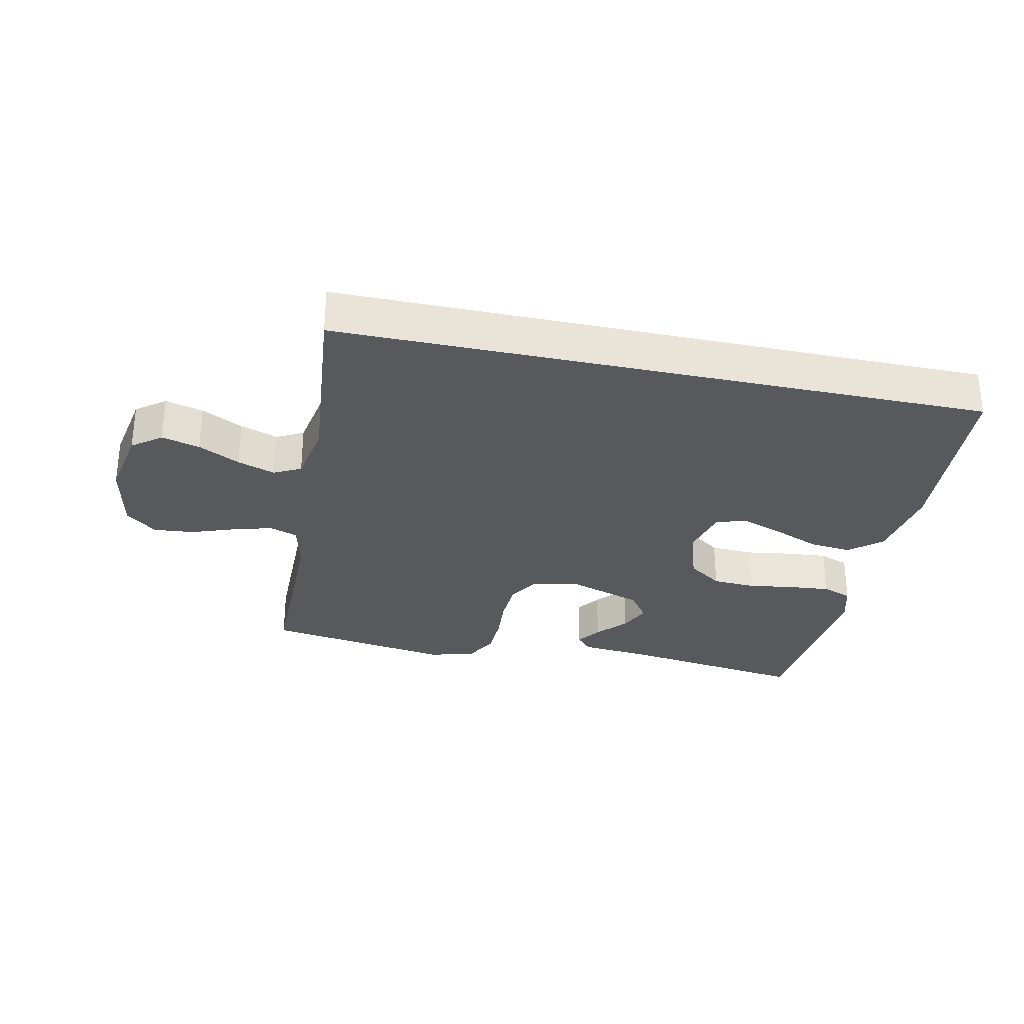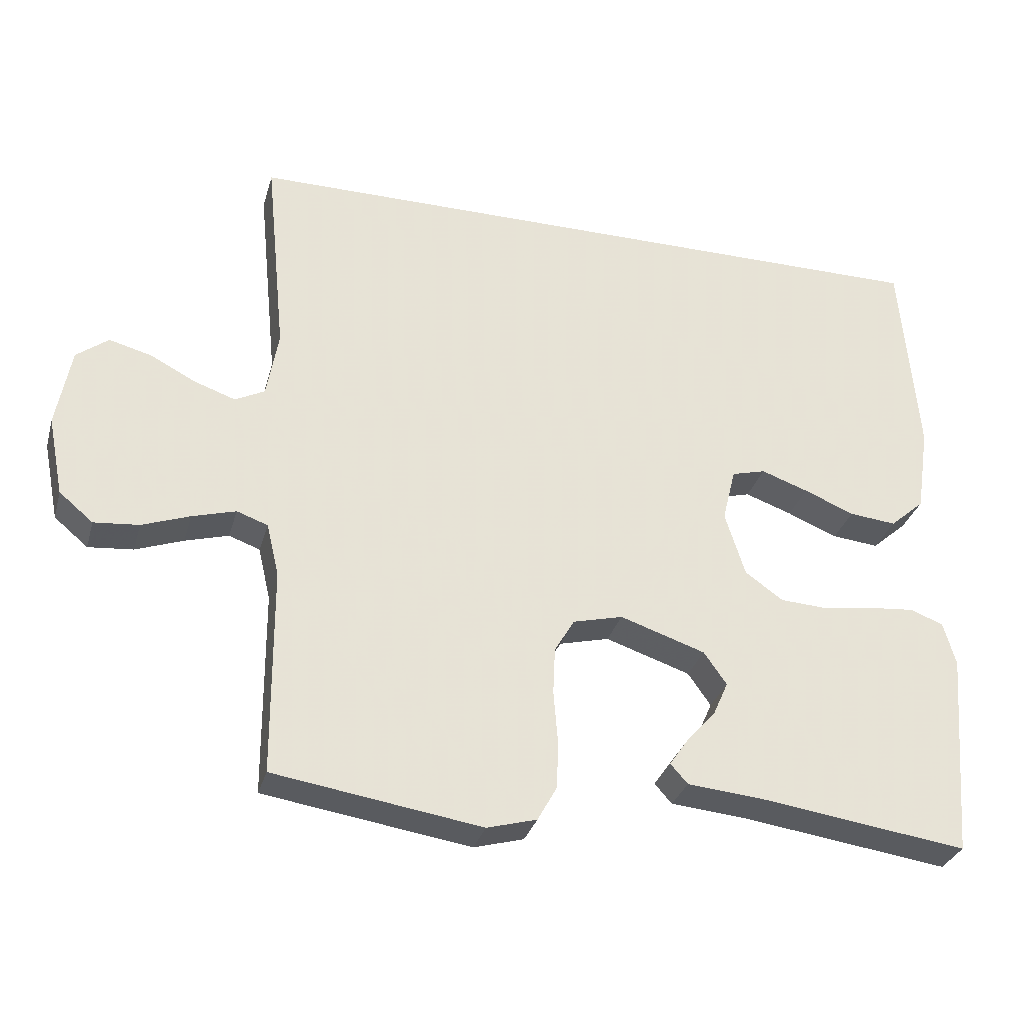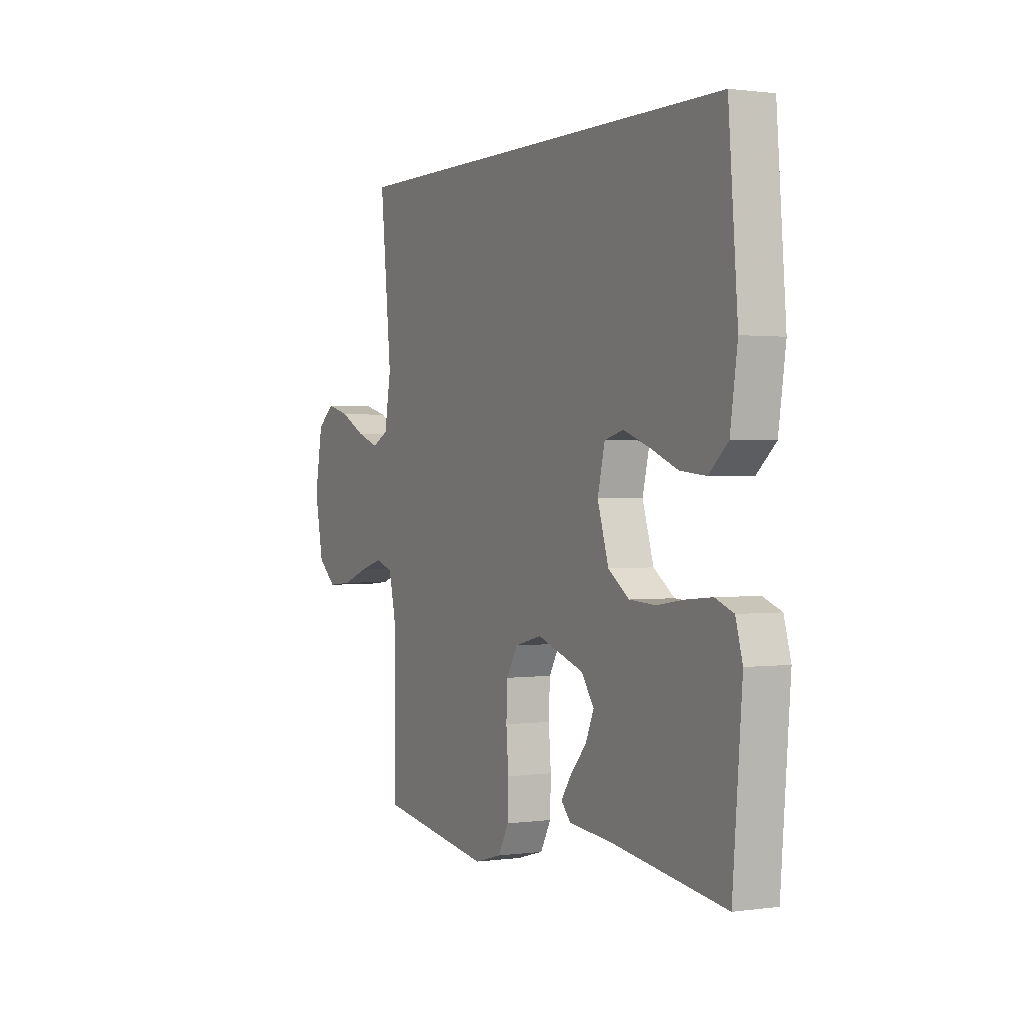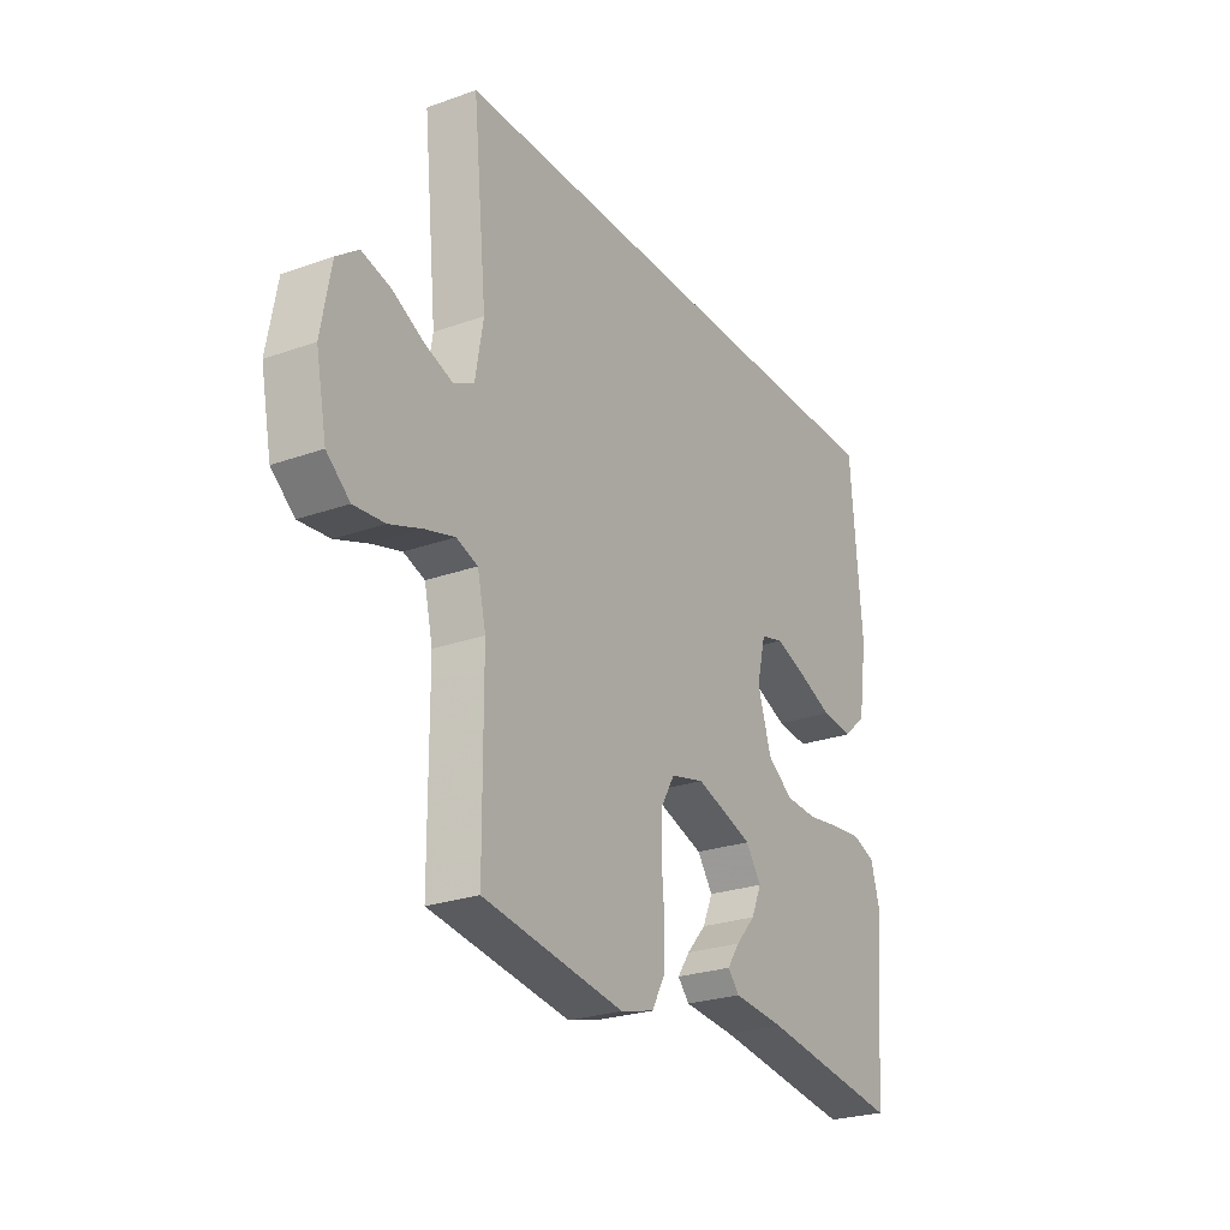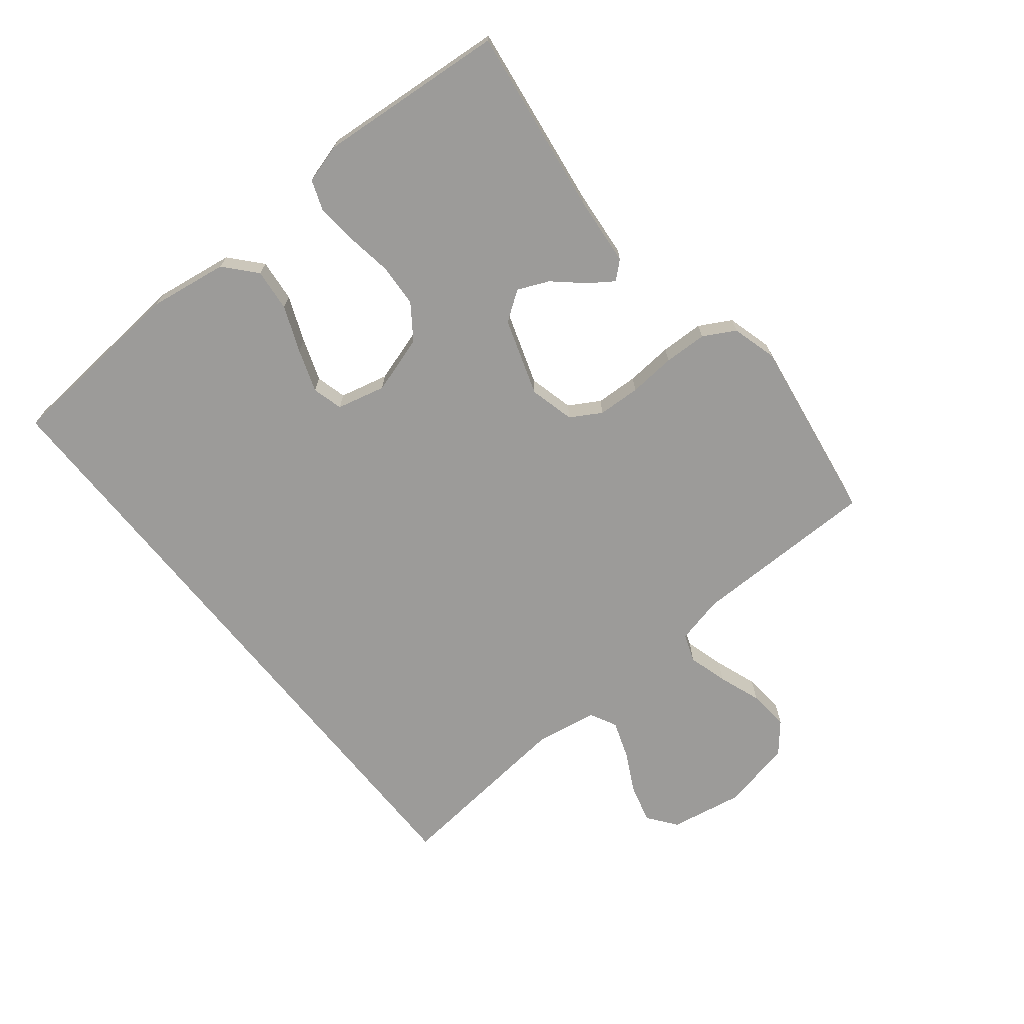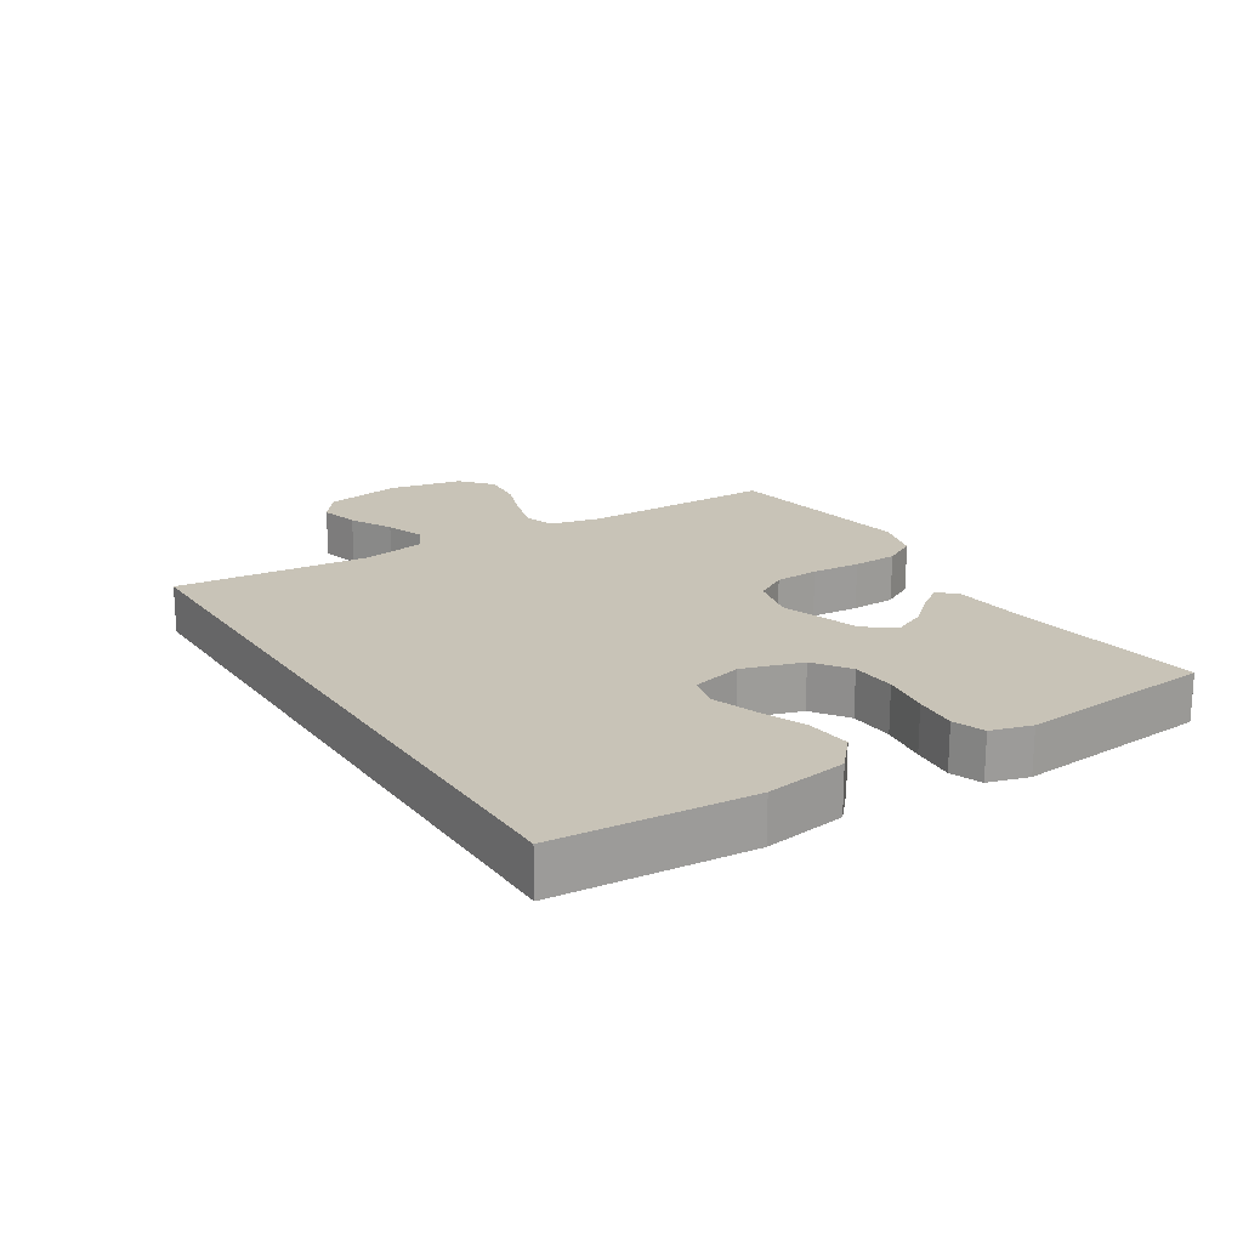
<metadata>
{"format":"obj","ext":"obj","renderer":"f3d","projection":"perspective","resolution":1024,"background":"white","views":[{"elev":-30.0,"azim":-12.2,"up":"+Y"},{"elev":-31.2,"azim":-15.1,"up":"+Z"},{"elev":0.9,"azim":62.9,"up":"+Z"},{"elev":-25.5,"azim":-60.2,"up":"+Z"},{"elev":-69.9,"azim":128.8,"up":"+Y"},{"elev":19.7,"azim":57.6,"up":"+Y"}]}
</metadata>
<code>
v 0.489 0.07 0.5
v 0.513 0.07 0.2
v 0.494 0.07 0.074
v 0.444 0.07 0.03
v 0.376 0.07 0.037
v 0.303 0.07 0.067
v 0.235 0.07 0.091
v 0.186 0.07 0.078
v 0.167 0.07 0
v 0.196 0.07 -0.093
v 0.251 0.07 -0.132
v 0.32 0.07 -0.136
v 0.393 0.07 -0.125
v 0.459 0.07 -0.119
v 0.507 0.07 -0.137
v 0.525 0.07 -0.2
v 0.5 0.07 -0.5
v 0.2 0.07 -0.458
v 0.09 0.07 -0.448
v 0.065 0.07 -0.42
v 0.092 0.07 -0.381
v 0.134 0.07 -0.334
v 0.156 0.07 -0.284
v 0.123 0.07 -0.237
v 0 0.07 -0.196
v -0.072 0.07 -0.214
v -0.101 0.07 -0.263
v -0.104 0.07 -0.331
v -0.098 0.07 -0.406
v -0.1 0.07 -0.475
v -0.128 0.07 -0.526
v -0.2 0.07 -0.546
v -0.5 0.07 -0.5
v -0.502 0.07 -0.2
v -0.52 0.07 -0.123
v -0.565 0.07 -0.107
v -0.628 0.07 -0.125
v -0.697 0.07 -0.15
v -0.762 0.07 -0.156
v -0.811 0.07 -0.115
v -0.834 0.07 0
v -0.813 0.07 0.116
v -0.767 0.07 0.151
v -0.706 0.07 0.135
v -0.64 0.07 0.101
v -0.58 0.07 0.08
v -0.537 0.07 0.102
v -0.52 0.07 0.2
v -0.55 0.07 0.5
v 0.489 0 0.5
v 0.513 0 0.2
v 0.494 0 0.074
v 0.444 0 0.03
v 0.376 0 0.037
v 0.303 0 0.067
v 0.235 0 0.091
v 0.186 0 0.078
v 0.167 0 0
v 0.196 0 -0.093
v 0.251 0 -0.132
v 0.32 0 -0.136
v 0.393 0 -0.125
v 0.459 0 -0.119
v 0.507 0 -0.137
v 0.525 0 -0.2
v 0.5 0 -0.5
v 0.2 0 -0.458
v 0.09 0 -0.448
v 0.065 0 -0.42
v 0.092 0 -0.381
v 0.134 0 -0.334
v 0.156 0 -0.284
v 0.123 0 -0.237
v 0 0 -0.196
v -0.072 0 -0.214
v -0.101 0 -0.263
v -0.104 0 -0.331
v -0.098 0 -0.406
v -0.1 0 -0.475
v -0.128 0 -0.526
v -0.2 0 -0.546
v -0.5 0 -0.5
v -0.502 0 -0.2
v -0.52 0 -0.123
v -0.565 0 -0.107
v -0.628 0 -0.125
v -0.697 0 -0.15
v -0.762 0 -0.156
v -0.811 0 -0.115
v -0.834 0 0
v -0.813 0 0.116
v -0.767 0 0.151
v -0.706 0 0.135
v -0.64 0 0.101
v -0.58 0 0.08
v -0.537 0 0.102
v -0.52 0 0.2
v -0.55 0 0.5
f 48 49 1 2
f 47 48 2
f 46 47 2
f 42 43 44 45
f 42 45 46
f 41 42 46
f 37 38 39 40
f 36 37 40 41
f 35 36 41 46
f 31 32 33 34
f 31 34 35
f 28 29 30 31
f 27 28 31 35
f 26 27 35 46
f 19 20 21 22
f 18 19 22 23
f 17 18 23
f 16 17 23 24
f 12 13 14 15
f 12 15 16 24
f 3 4 5 6
f 3 6 7
f 2 3 7
f 46 2 7 8
f 25 26 46 8
f 11 12 24 25
f 10 11 25
f 9 10 25
f 8 9 25
f 51 50 98 97
f 51 97 96
f 51 96 95
f 94 93 92 91
f 95 94 91
f 95 91 90
f 89 88 87 86
f 90 89 86 85
f 95 90 85 84
f 83 82 81 80
f 84 83 80
f 80 79 78 77
f 84 80 77 76
f 95 84 76 75
f 71 70 69 68
f 72 71 68 67
f 72 67 66
f 73 72 66 65
f 64 63 62 61
f 73 65 64 61
f 55 54 53 52
f 56 55 52
f 56 52 51
f 57 56 51 95
f 57 95 75 74
f 74 73 61 60
f 74 60 59
f 74 59 58
f 74 58 57
f 1 50 51 2
f 2 51 52 3
f 3 52 53 4
f 4 53 54 5
f 5 54 55 6
f 6 55 56 7
f 7 56 57 8
f 8 57 58 9
f 9 58 59 10
f 10 59 60 11
f 11 60 61 12
f 12 61 62 13
f 13 62 63 14
f 14 63 64 15
f 15 64 65 16
f 16 65 66 17
f 17 66 67 18
f 18 67 68 19
f 19 68 69 20
f 20 69 70 21
f 21 70 71 22
f 22 71 72 23
f 23 72 73 24
f 24 73 74 25
f 25 74 75 26
f 26 75 76 27
f 27 76 77 28
f 28 77 78 29
f 29 78 79 30
f 30 79 80 31
f 31 80 81 32
f 32 81 82 33
f 33 82 83 34
f 34 83 84 35
f 35 84 85 36
f 36 85 86 37
f 37 86 87 38
f 38 87 88 39
f 39 88 89 40
f 40 89 90 41
f 41 90 91 42
f 42 91 92 43
f 43 92 93 44
f 44 93 94 45
f 45 94 95 46
f 46 95 96 47
f 47 96 97 48
f 48 97 98 49
f 49 98 50 1

</code>
